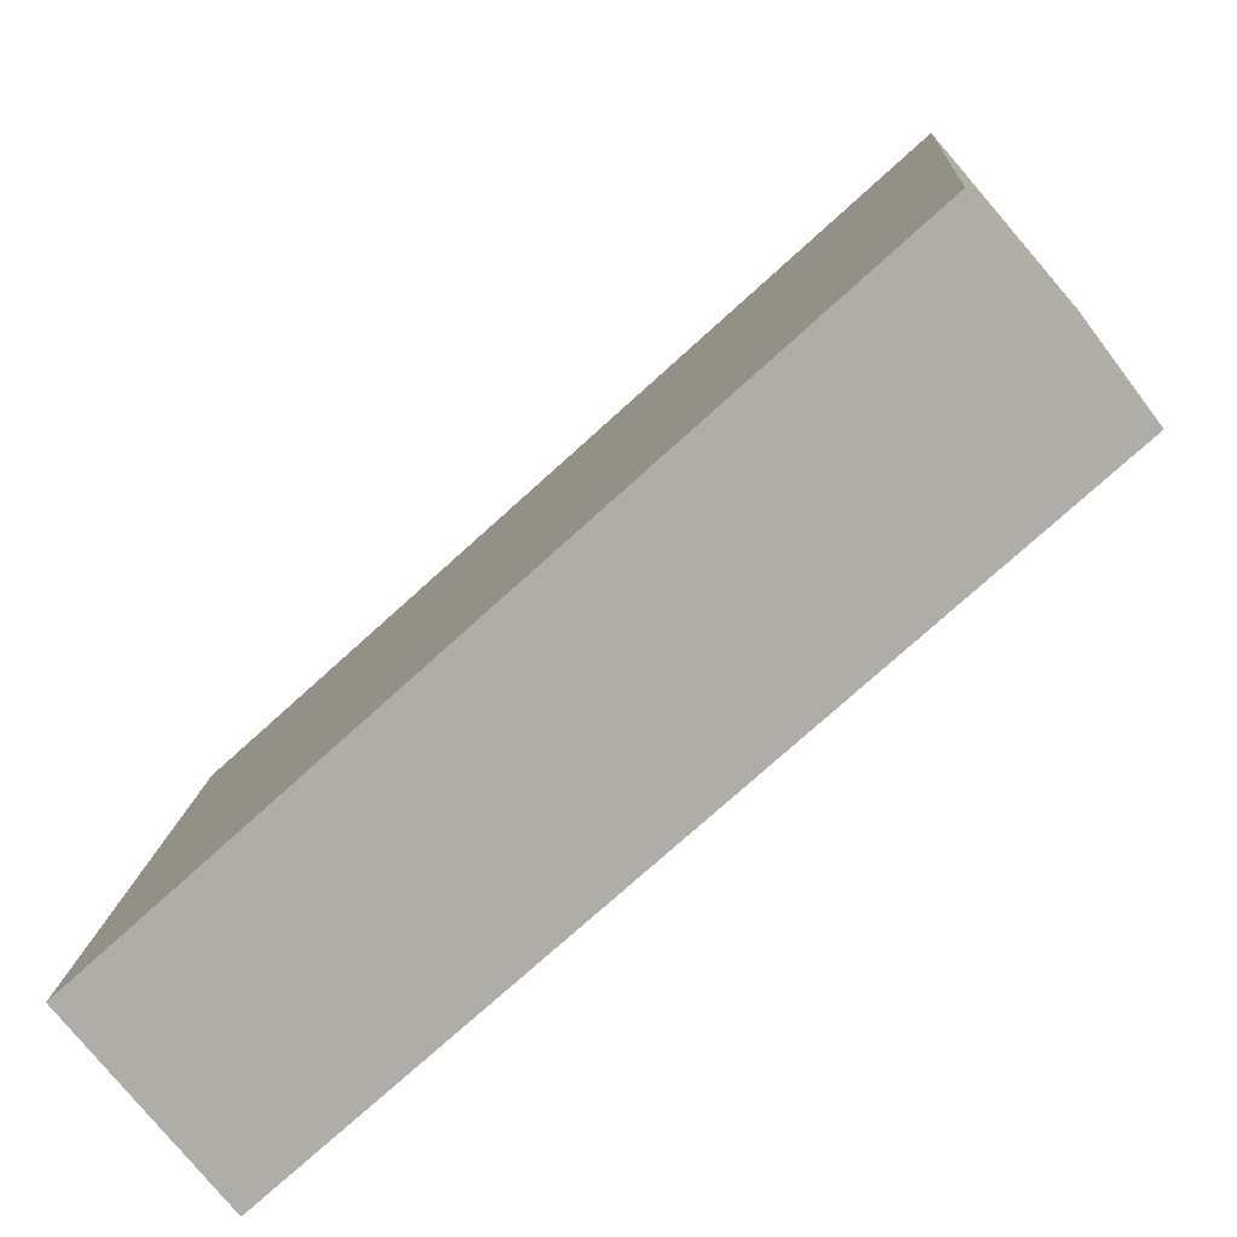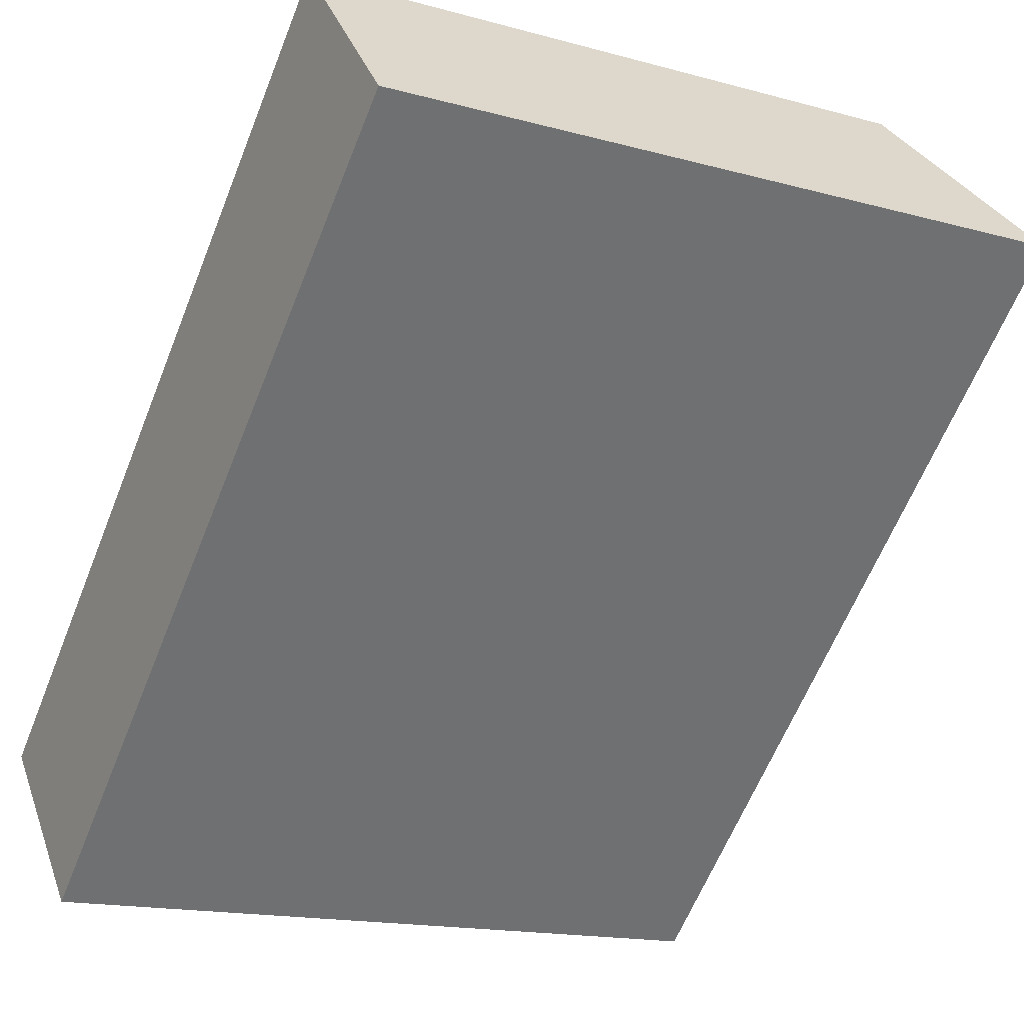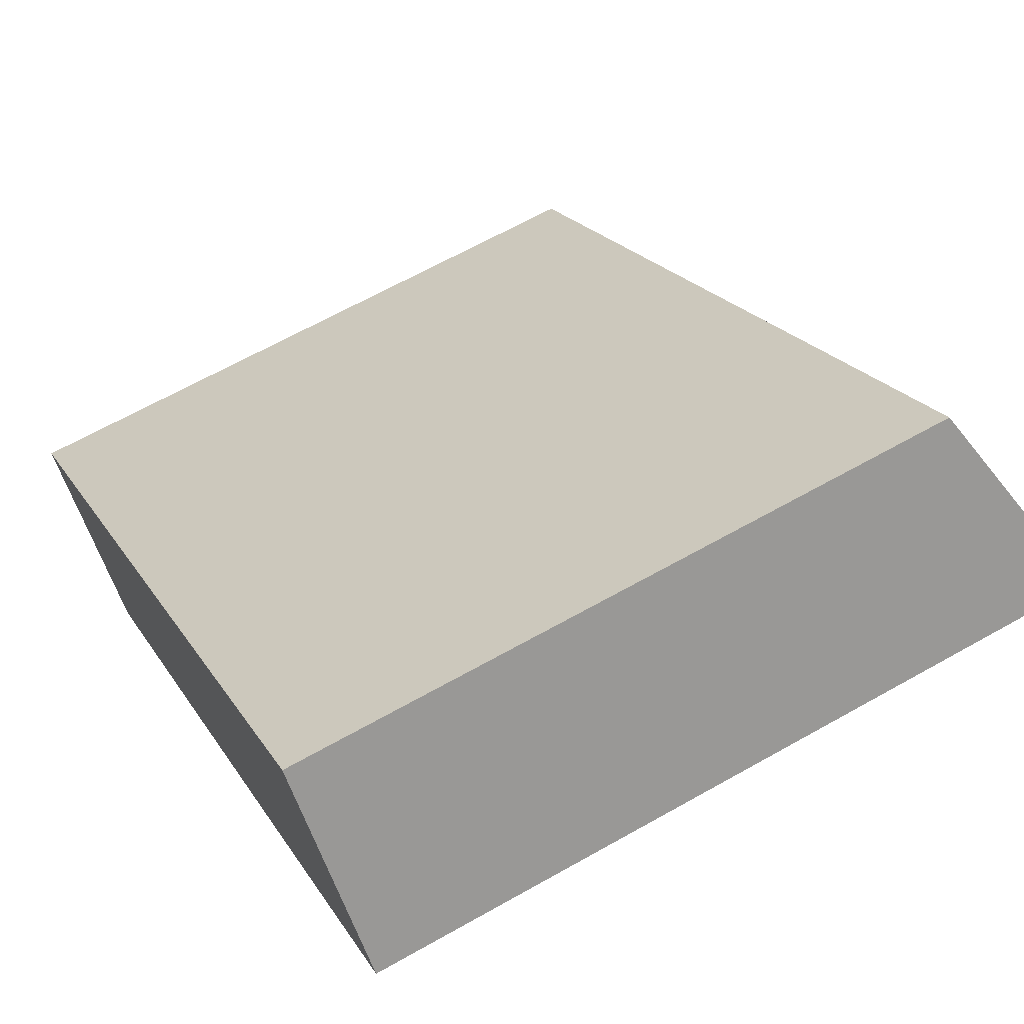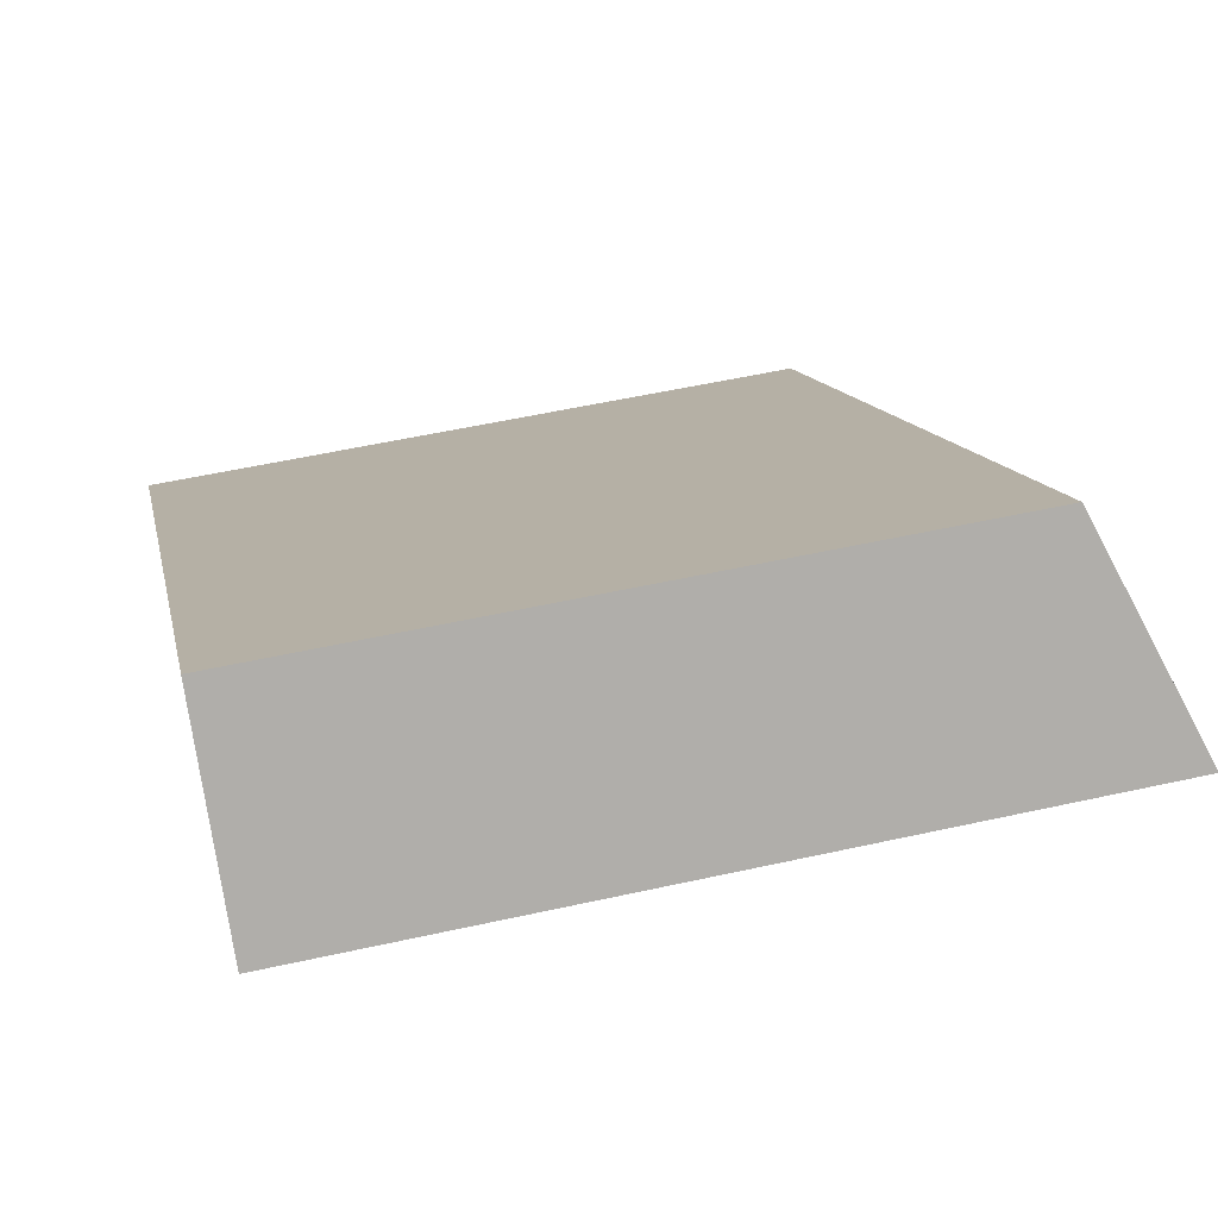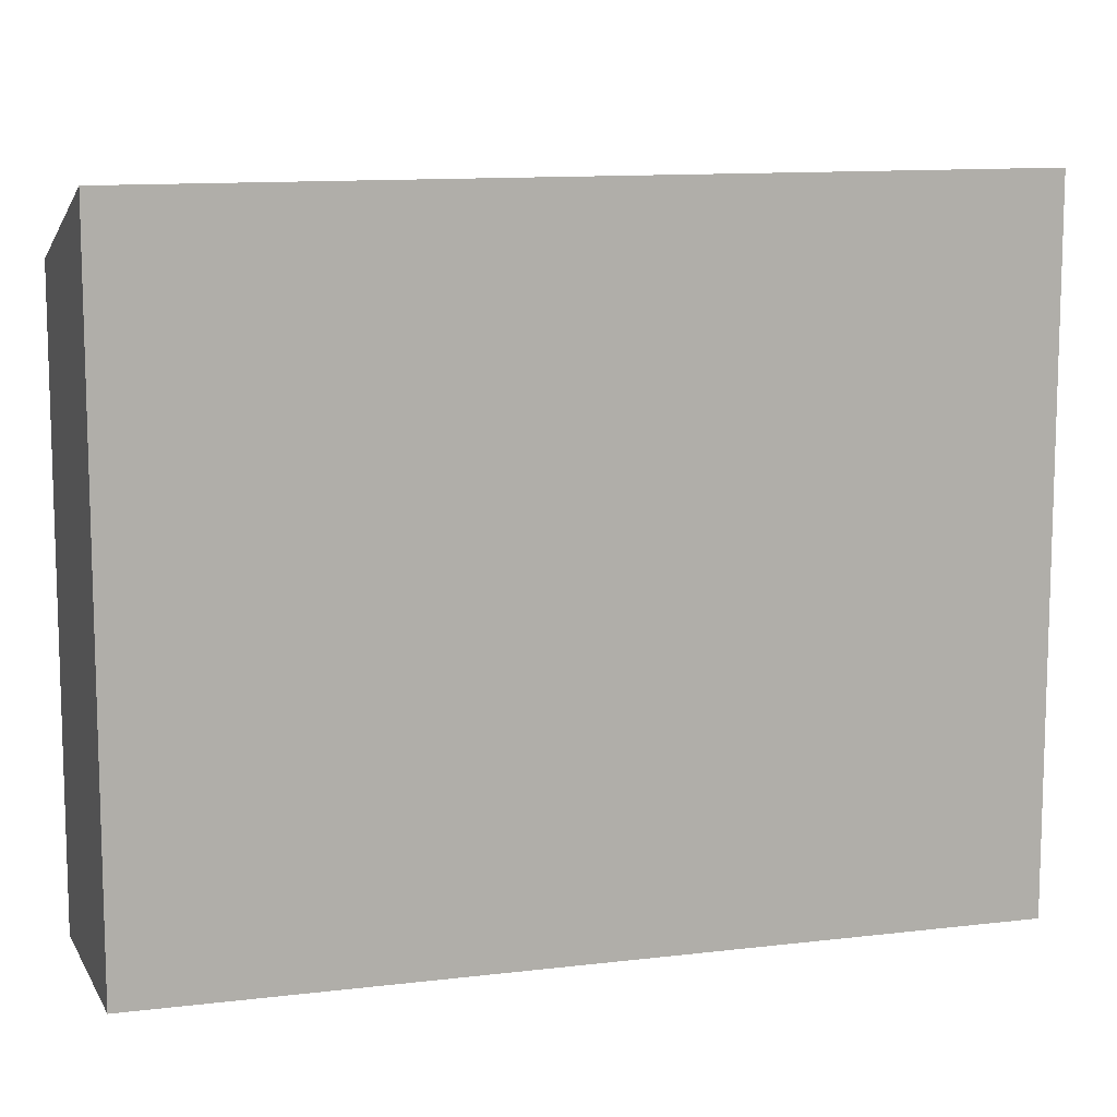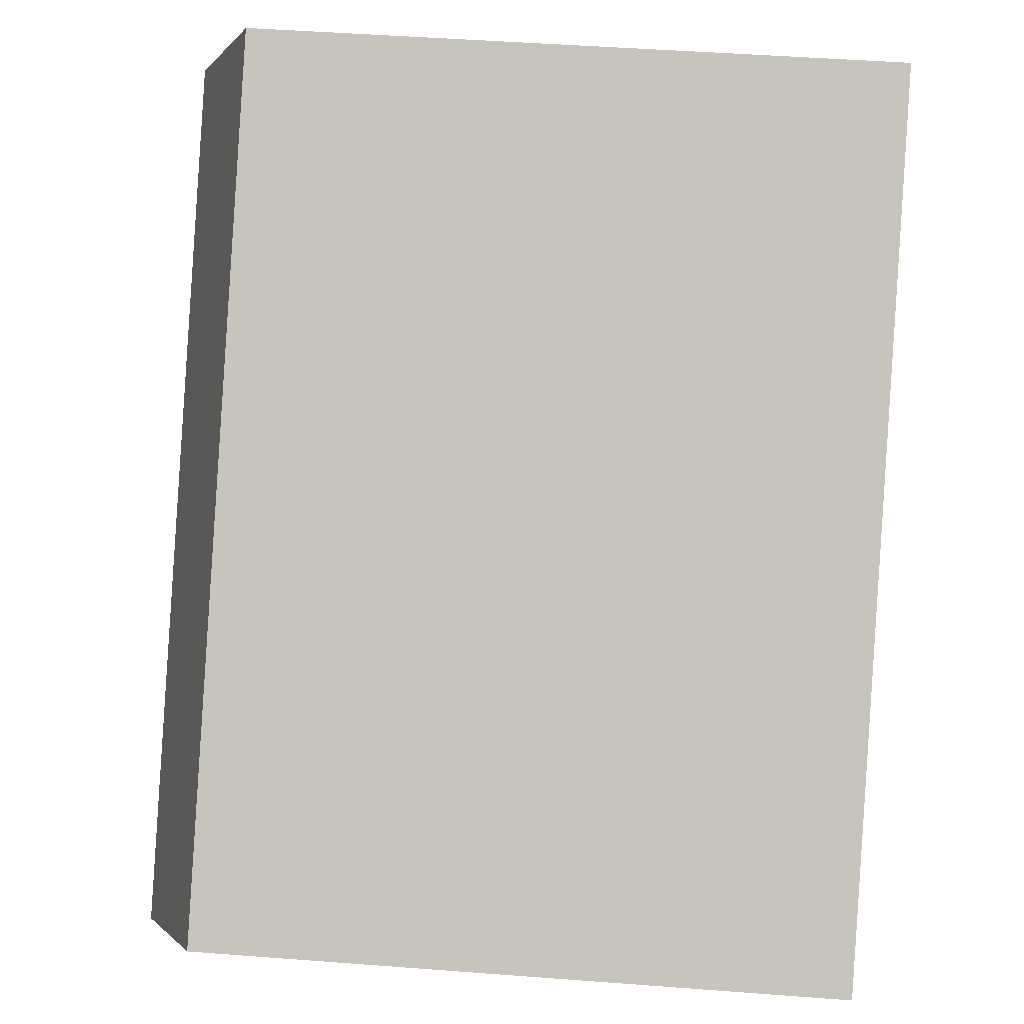
<metadata>
{"format":"obj","ext":"obj","renderer":"f3d","projection":"perspective","resolution":1024,"background":"white","views":[{"elev":12.3,"azim":3.6,"up":"+Z"},{"elev":-15.7,"azim":60.0,"up":"+Z"},{"elev":65.3,"azim":60.4,"up":"+Z"},{"elev":53.7,"azim":76.6,"up":"+Z"},{"elev":11.4,"azim":121.1,"up":"+Y"},{"elev":47.5,"azim":-85.1,"up":"+Z"}]}
</metadata>
<code>
v  23.13 -7.688e-16 12.55
v  0 0 0
v  4.067 2.922e-16 -4.771
v  19.07 -1.061e-15 17.33
v  23.13 20.69 12.55
v  4.068 20.69 -4.772
v  19.07 18.43 17.33
v  0.0003934 18.43 -0.000584
g defaultobject
f 1 2 3
f 2 1 4
f 3 5 1
f 5 3 6
f 1 7 4
f 7 1 5
f 7 2 4
f 2 7 8
f 8 3 2
f 3 8 6
f 8 5 6
f 5 8 7

</code>
